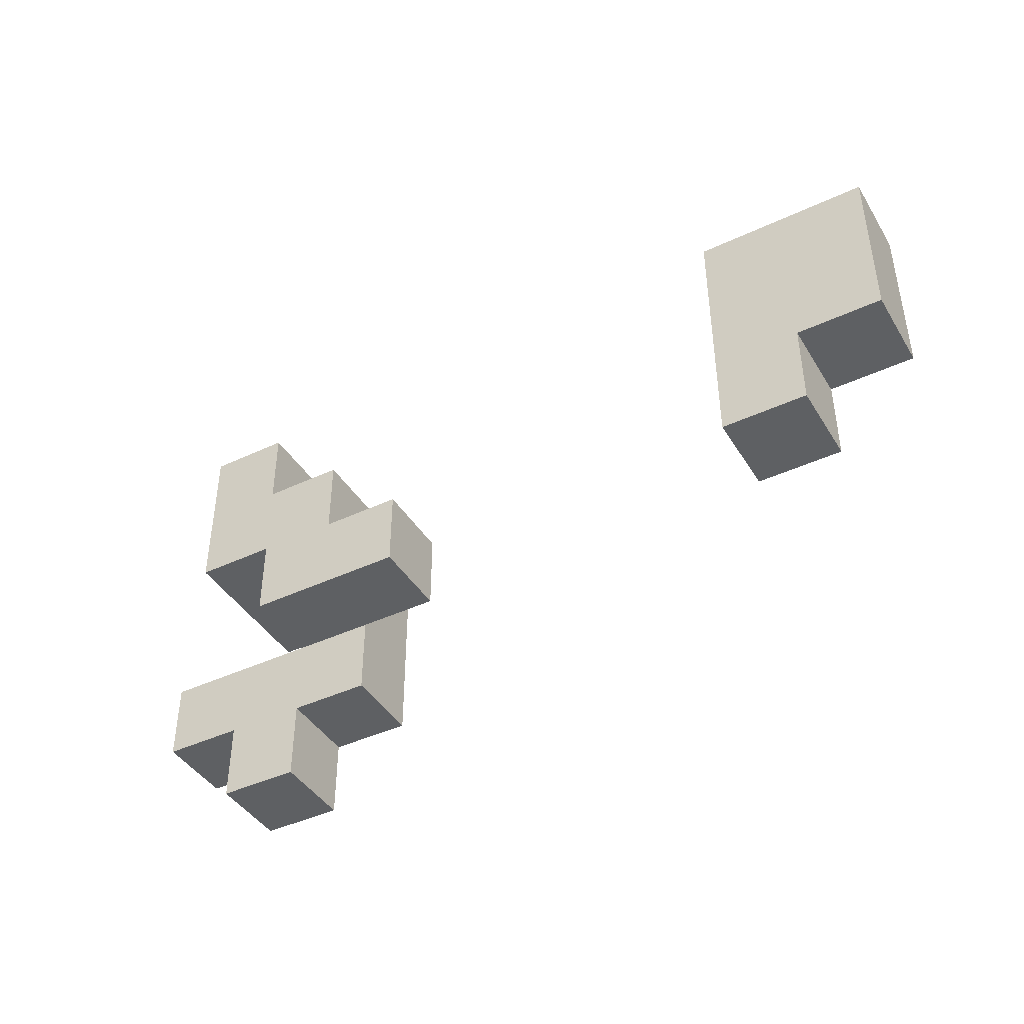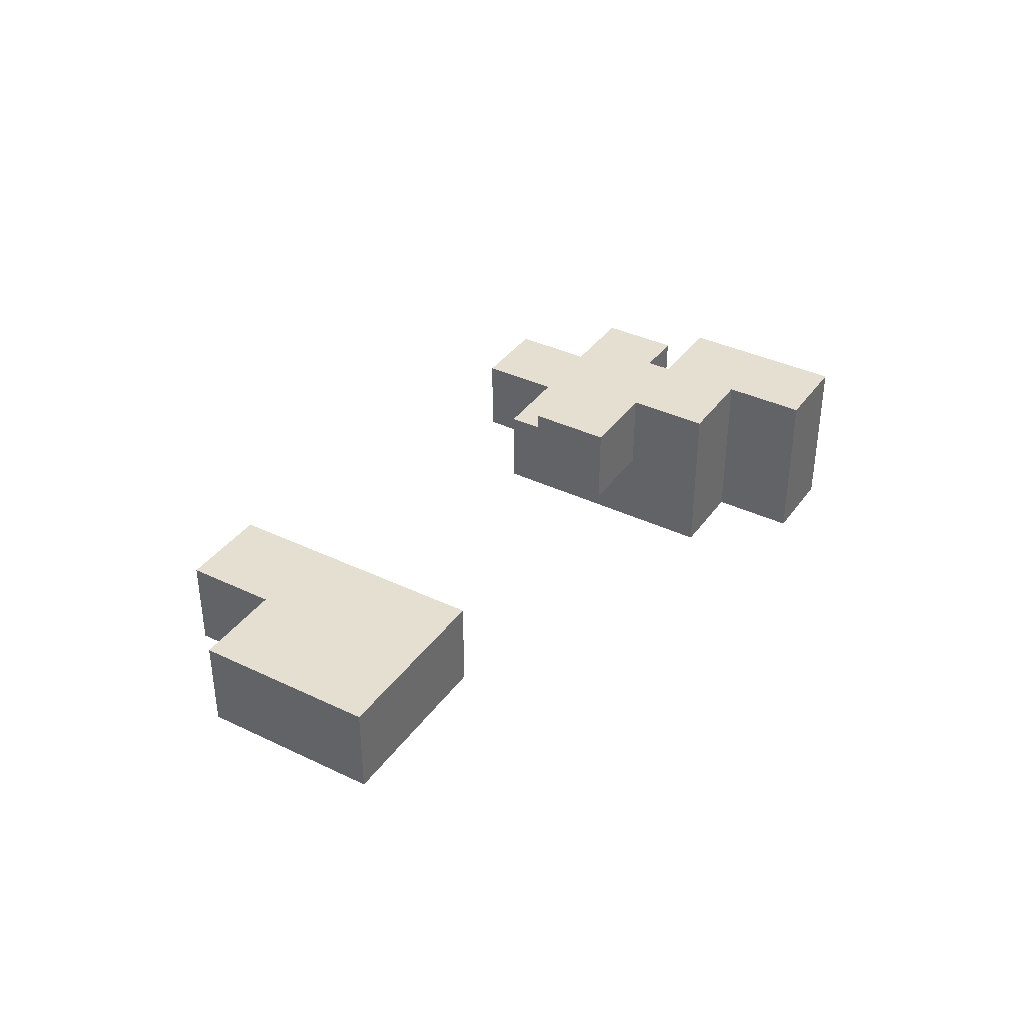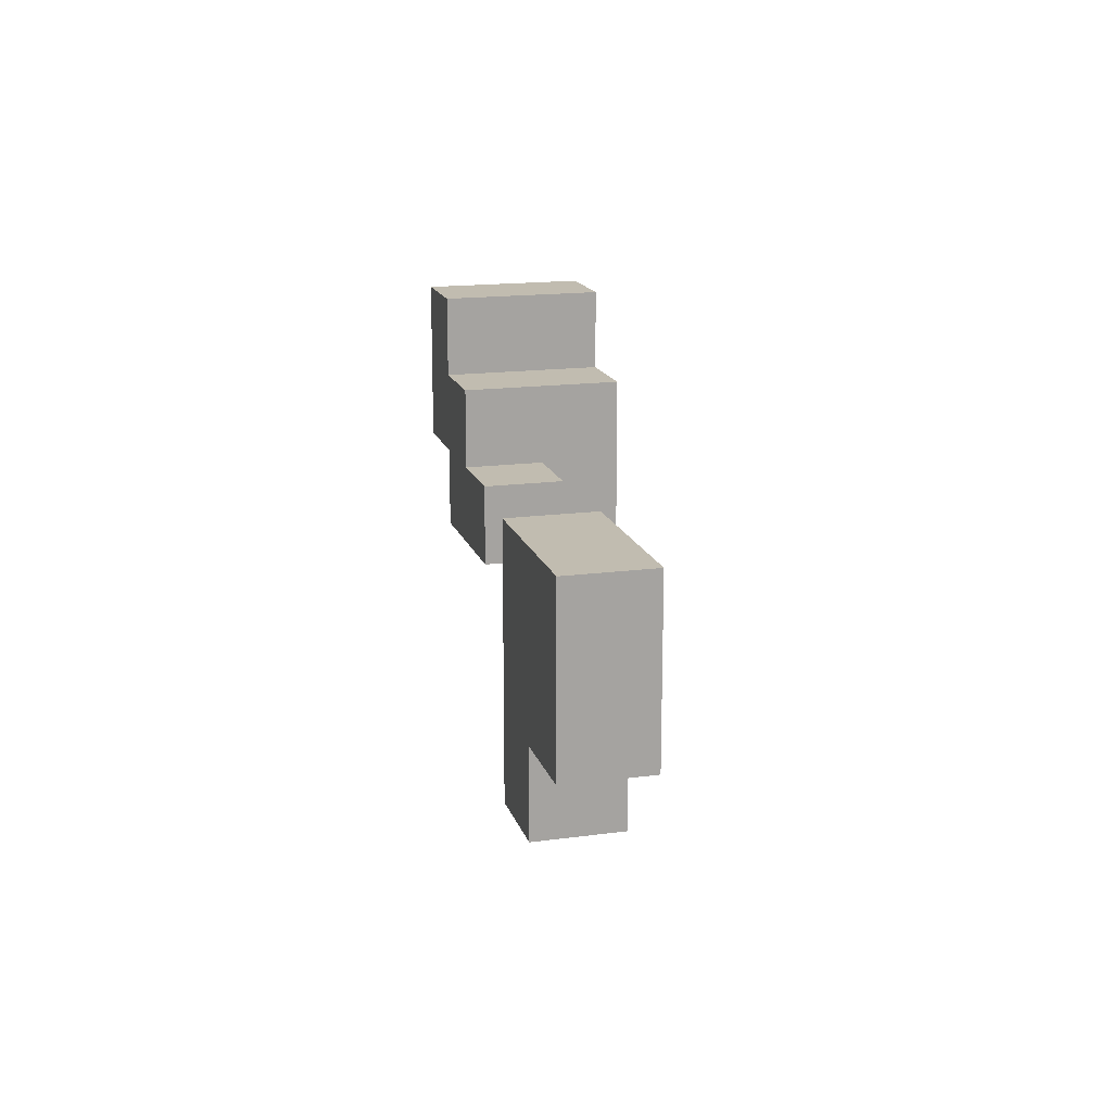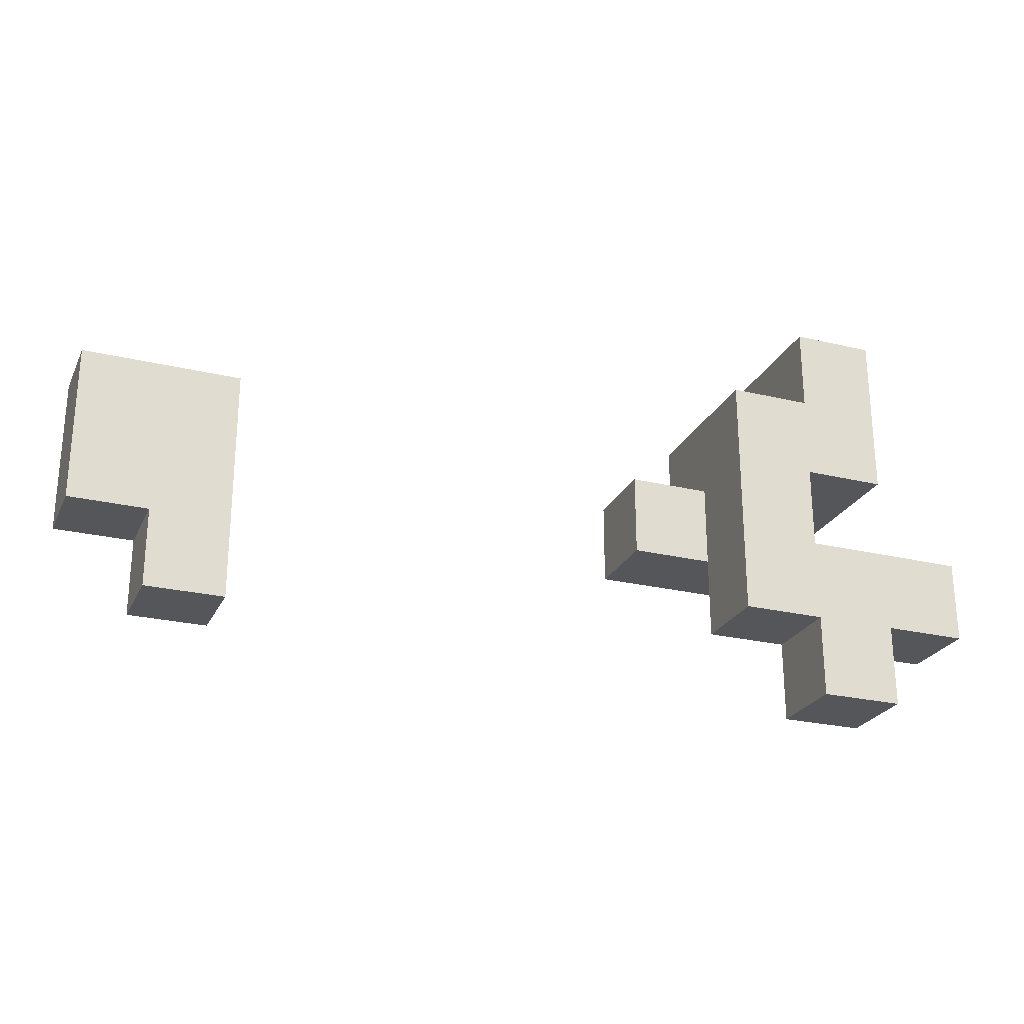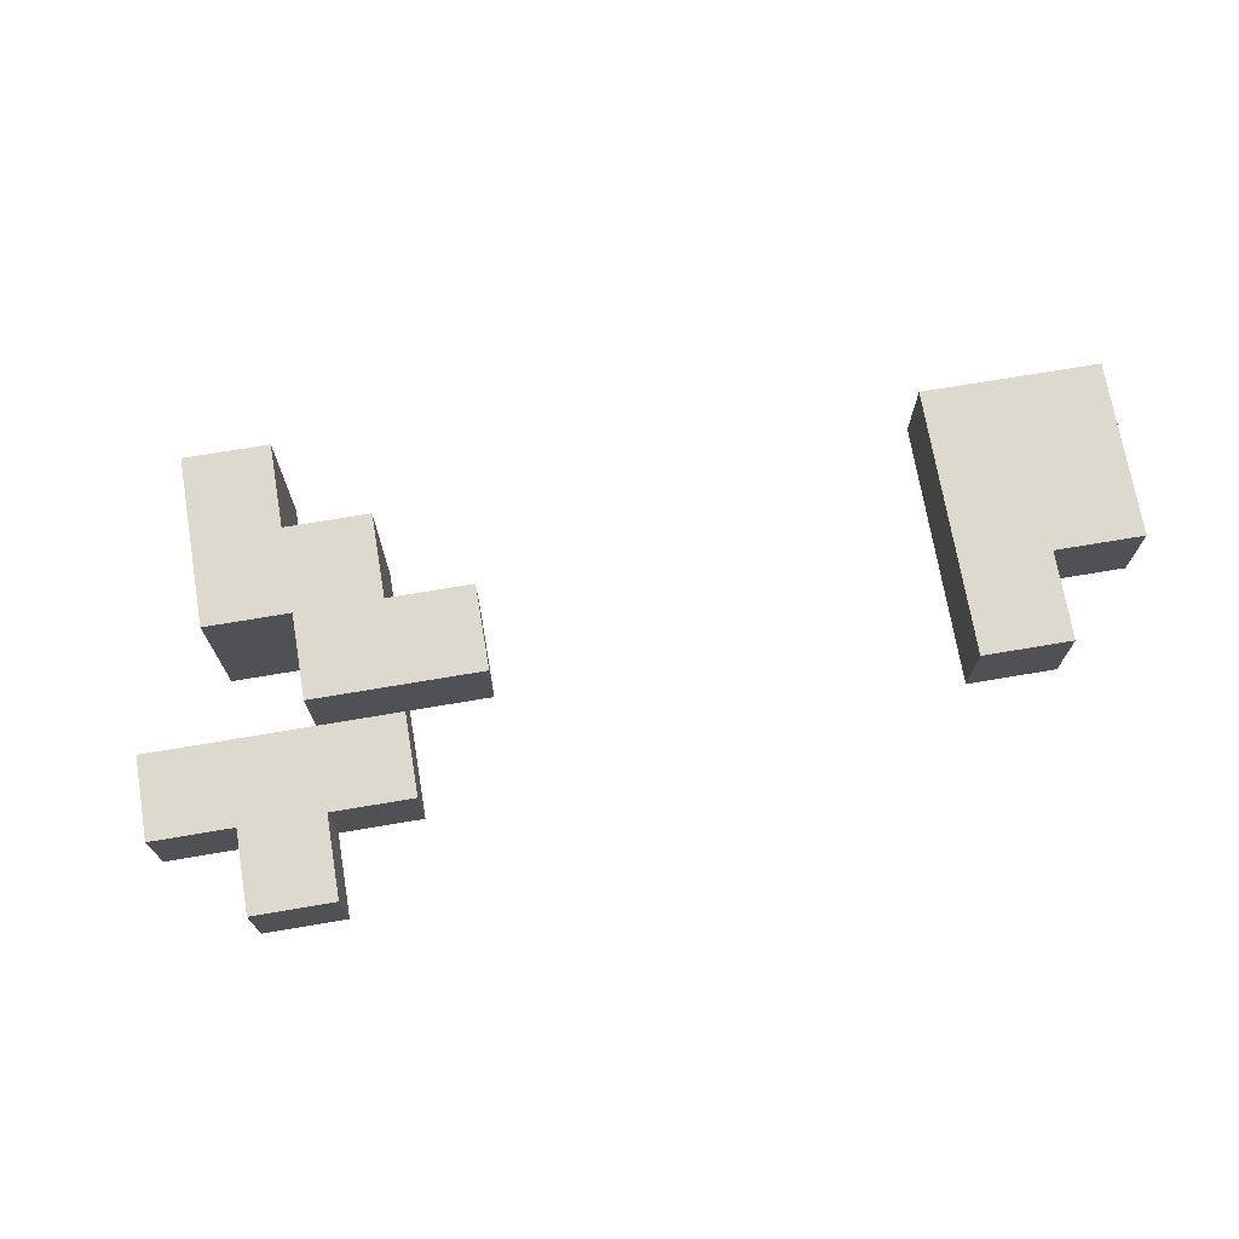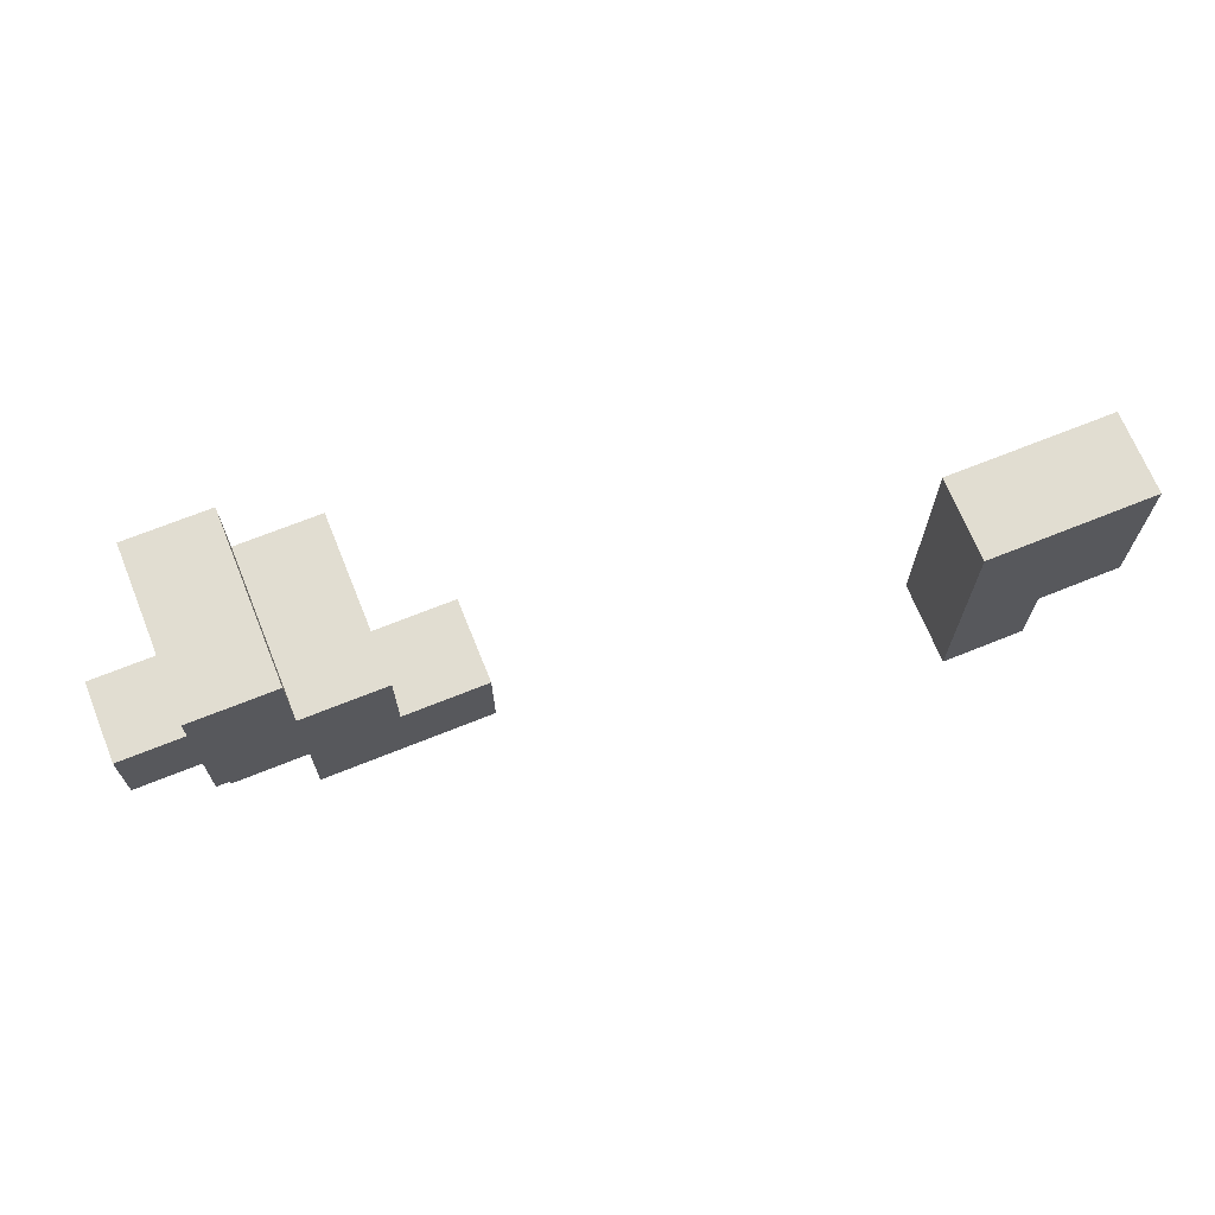
<metadata>
{"format":"obj","ext":"obj","renderer":"f3d","projection":"perspective","resolution":1024,"background":"white","views":[{"elev":-42.5,"azim":29.3,"up":"+Y"},{"elev":37.5,"azim":121.5,"up":"+Z"},{"elev":16.5,"azim":74.7,"up":"+Y"},{"elev":-25.2,"azim":158.9,"up":"+Y"},{"elev":71.5,"azim":-9.6,"up":"+Z"},{"elev":68.9,"azim":-22.0,"up":"+Y"}]}
</metadata>
<code>
v -5.5 1 -0.5
v -5.5 1 -1.5
v -5.5 2 -0.5
v -5.5 2 -1.5
f -2 -3 -4
f -1 -3 -2
v -4.5 0 -0.5
v -4.5 0 -1.5
v -4.5 1 -0.5
v -4.5 1 -1.5
v -4.5 3 0.5
v -4.5 3 -1.5
v -4.5 4 0.5
v -4.5 4 -0.5
v -4.5 5 0.5
v -4.5 5 -0.5
v -4.5 5 -1.5
f -9 -10 -11
f -8 -10 -9
f -5 -6 -7
f -4 -6 -5
f -3 -4 -5
f -2 -6 -4
f -2 -4 -3
f -1 -6 -2
v -3.5 2 0.5
v -3.5 2 -0.5
v -3.5 2 -1.5
v -3.5 3 0.5
v -3.5 3 -1.5
f -2 -4 -5
f -2 -3 -4
f -1 -3 -2
v 3.5 1 1.5
v 3.5 1 0.5
v 3.5 2 1.5
v 3.5 2 0.5
v 3.5 4 1.5
v 3.5 4 0.5
f -4 -5 -6
f -3 -5 -4
f -2 -3 -4
f -1 -3 -2
v -3.5 0 -0.5
v -3.5 0 -1.5
v -3.5 1 -0.5
v -3.5 1 -1.5
v -3.5 4 0.5
v -3.5 4 -0.5
v -3.5 4 -1.5
v -3.5 5 0.5
v -3.5 5 -0.5
v -3.5 5 -1.5
f -10 -9 -8
f -8 -9 -7
f -6 -5 -3
f -5 -4 -2
f -3 -5 -2
f -2 -4 -1
v -2.5 1 -0.5
v -2.5 1 -1.5
v -2.5 2 -0.5
v -2.5 3 0.5
v -2.5 3 -0.5
v -2.5 4 0.5
v -2.5 4 -1.5
f -7 -6 -5
f -5 -6 -3
f -4 -3 -2
f -3 -6 -1
f -2 -3 -1
v -1.5 2 0.5
v -1.5 2 -0.5
v -1.5 3 0.5
v -1.5 3 -0.5
f -4 -3 -2
f -2 -3 -1
v 4.5 1 1.5
v 4.5 1 0.5
v 4.5 2 1.5
v 4.5 2 0.5
f -4 -3 -2
f -2 -3 -1
v 5.5 2 1.5
v 5.5 2 0.5
v 5.5 3 1.5
v 5.5 3 0.5
v 5.5 4 1.5
v 5.5 4 0.5
f -6 -5 -4
f -4 -5 -3
f -4 -3 -2
f -2 -3 -1
v 3.5 1 1.5
v 3.5 2 1.5
v 3.5 4 1.5
v 4.5 1 1.5
v 4.5 2 1.5
v 4.5 3 1.5
v 5.5 2 1.5
v 5.5 3 1.5
v 5.5 4 1.5
f -6 -8 -9
f -5 -7 -8
f -5 -8 -6
f -4 -7 -5
f -3 -4 -5
f -2 -7 -4
f -2 -4 -3
f -1 -7 -2
v -4.5 3 0.5
v -4.5 4 0.5
v -4.5 5 0.5
v -3.5 2 0.5
v -3.5 3 0.5
v -3.5 4 0.5
v -3.5 5 0.5
v -2.5 3 0.5
v -2.5 4 0.5
v -1.5 2 0.5
v -1.5 3 0.5
f -7 -10 -11
f -6 -9 -10
f -6 -10 -7
f -5 -9 -6
f -4 -7 -8
f -4 -6 -7
f -3 -6 -4
f -2 -4 -8
f -1 -4 -2
v -5.5 1 -0.5
v -5.5 2 -0.5
v -4.5 0 -0.5
v -4.5 1 -0.5
v -4.5 2 -0.5
v -3.5 0 -0.5
v -3.5 1 -0.5
v -3.5 2 -0.5
v -2.5 1 -0.5
v -2.5 2 -0.5
f -7 -9 -10
f -6 -9 -7
f -5 -7 -8
f -4 -6 -7
f -4 -7 -5
f -3 -6 -4
f -2 -3 -4
f -1 -3 -2
v 3.5 1 0.5
v 3.5 2 0.5
v 3.5 4 0.5
v 4.5 1 0.5
v 4.5 2 0.5
v 4.5 3 0.5
v 5.5 2 0.5
v 5.5 3 0.5
v 5.5 4 0.5
f -9 -8 -6
f -8 -7 -5
f -6 -8 -5
f -5 -7 -4
f -5 -4 -3
f -4 -7 -2
f -3 -4 -2
f -2 -7 -1
v -2.5 2 -0.5
v -2.5 3 -0.5
v -1.5 2 -0.5
v -1.5 3 -0.5
f -4 -3 -2
f -2 -3 -1
v -5.5 1 -1.5
v -5.5 2 -1.5
v -4.5 0 -1.5
v -4.5 1 -1.5
v -4.5 2 -1.5
v -4.5 3 -1.5
v -4.5 5 -1.5
v -3.5 0 -1.5
v -3.5 1 -1.5
v -3.5 2 -1.5
v -3.5 3 -1.5
v -3.5 4 -1.5
v -3.5 5 -1.5
v -2.5 1 -1.5
v -2.5 4 -1.5
f -15 -14 -12
f -12 -14 -11
f -13 -12 -8
f -12 -11 -7
f -8 -12 -7
f -7 -11 -6
f -10 -9 -5
f -5 -9 -4
f -4 -9 -3
f -7 -6 -2
f -5 -4 -2
f -6 -5 -2
f -2 -4 -1
v -4.5 0 -0.5
v -3.5 0 -0.5
v -4.5 0 -1.5
v -3.5 0 -1.5
f -2 -3 -4
f -1 -3 -2
v 3.5 1 1.5
v 4.5 1 1.5
v 3.5 1 0.5
v 4.5 1 0.5
v -5.5 1 -0.5
v -4.5 1 -0.5
v -3.5 1 -0.5
v -2.5 1 -0.5
v -5.5 1 -1.5
v -4.5 1 -1.5
v -3.5 1 -1.5
v -2.5 1 -1.5
f -10 -11 -12
f -9 -11 -10
f -4 -7 -8
f -3 -7 -4
f -2 -5 -6
f -1 -5 -2
v 4.5 2 1.5
v 5.5 2 1.5
v -3.5 2 0.5
v -1.5 2 0.5
v 4.5 2 0.5
v 5.5 2 0.5
v -3.5 2 -0.5
v -2.5 2 -0.5
v -1.5 2 -0.5
f -5 -8 -9
f -4 -8 -5
f -3 -6 -7
f -2 -6 -3
f -1 -6 -2
v -4.5 3 0.5
v -3.5 3 0.5
v -4.5 3 -1.5
v -3.5 3 -1.5
f -2 -3 -4
f -1 -3 -2
v -5.5 2 -0.5
v -4.5 2 -0.5
v -3.5 2 -0.5
v -5.5 2 -1.5
v -4.5 2 -1.5
v -3.5 2 -1.5
f -6 -5 -3
f -5 -4 -2
f -3 -5 -2
f -2 -4 -1
v -2.5 3 0.5
v -1.5 3 0.5
v -2.5 3 -0.5
v -1.5 3 -0.5
f -4 -3 -2
f -2 -3 -1
v 3.5 4 1.5
v 5.5 4 1.5
v -3.5 4 0.5
v -2.5 4 0.5
v 3.5 4 0.5
v 5.5 4 0.5
v -3.5 4 -0.5
v -3.5 4 -1.5
v -2.5 4 -1.5
f -9 -8 -5
f -5 -8 -4
f -7 -6 -3
f -3 -6 -2
f -2 -6 -1
v -4.5 5 0.5
v -3.5 5 0.5
v -4.5 5 -0.5
v -3.5 5 -0.5
v -4.5 5 -1.5
v -3.5 5 -1.5
f -6 -5 -4
f -4 -5 -3
f -4 -3 -2
f -2 -3 -1

</code>
